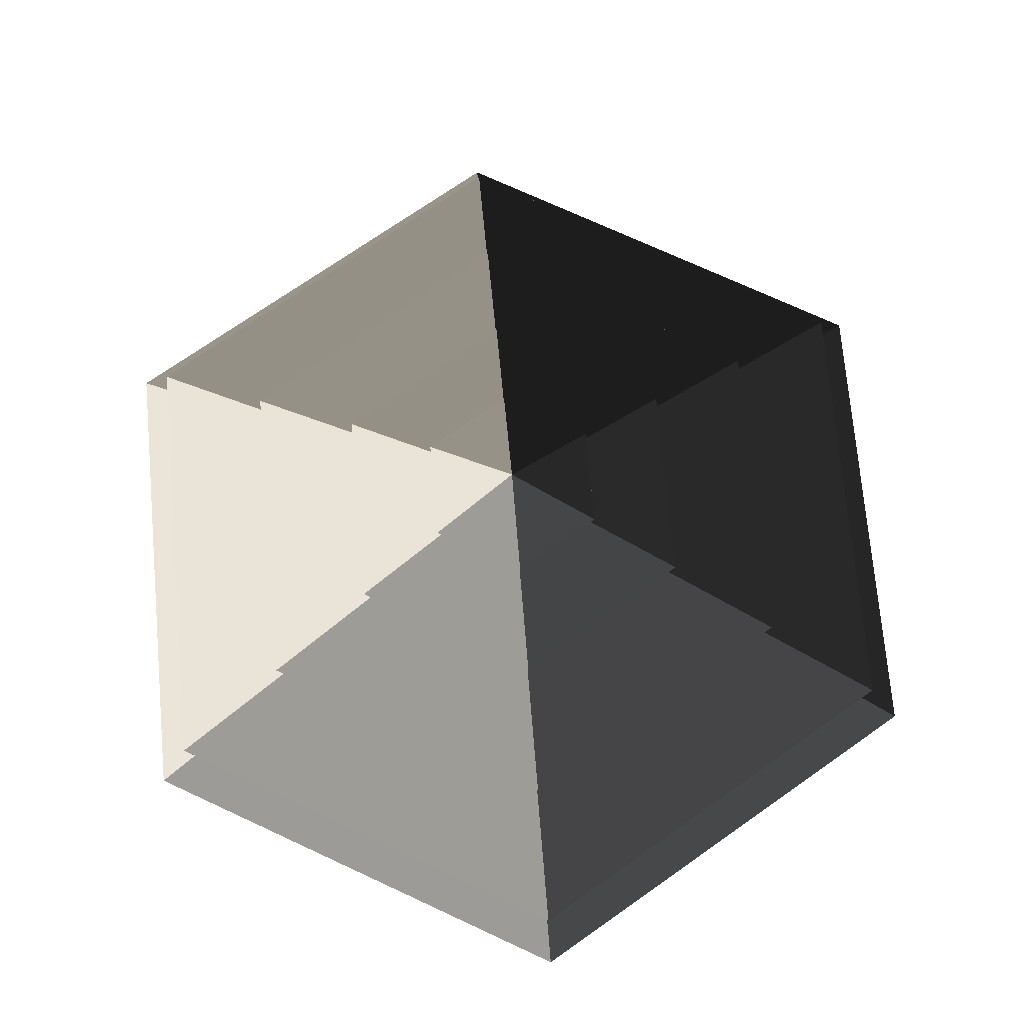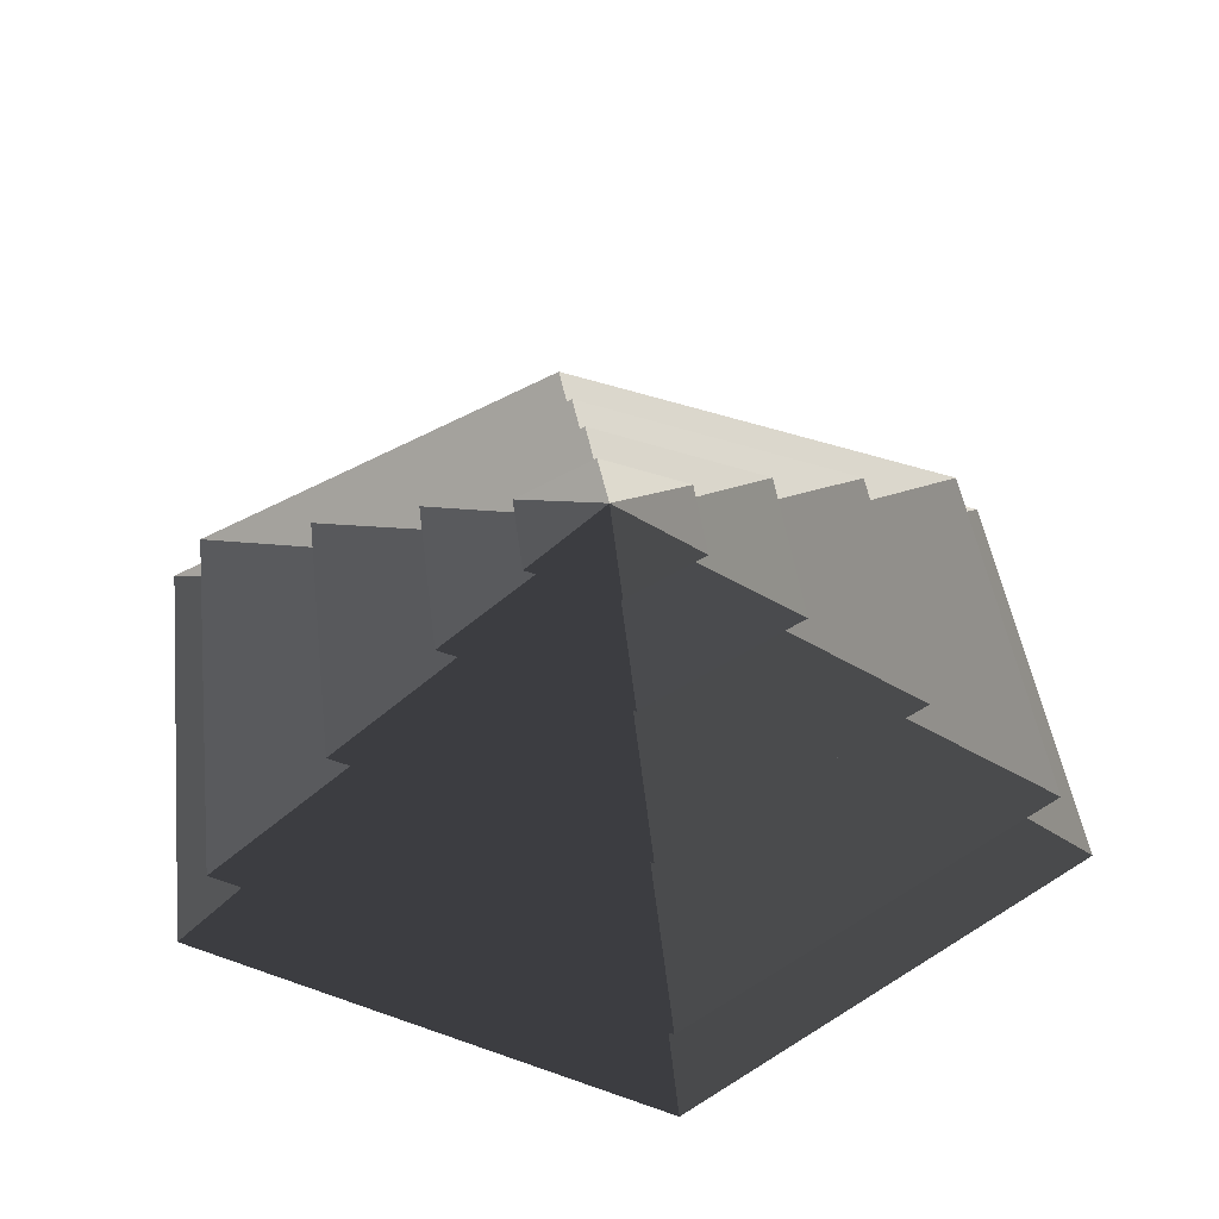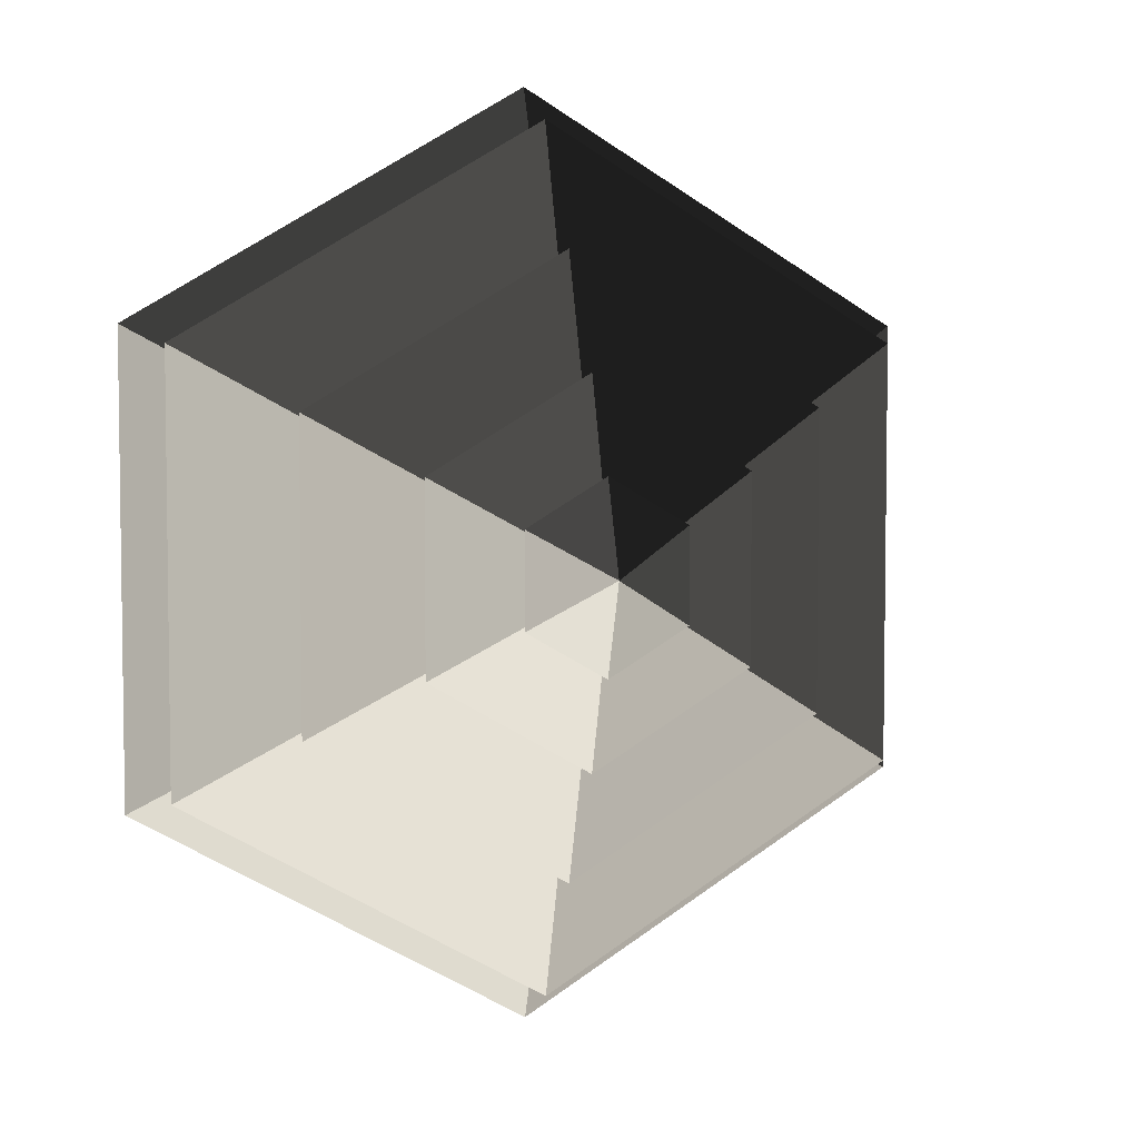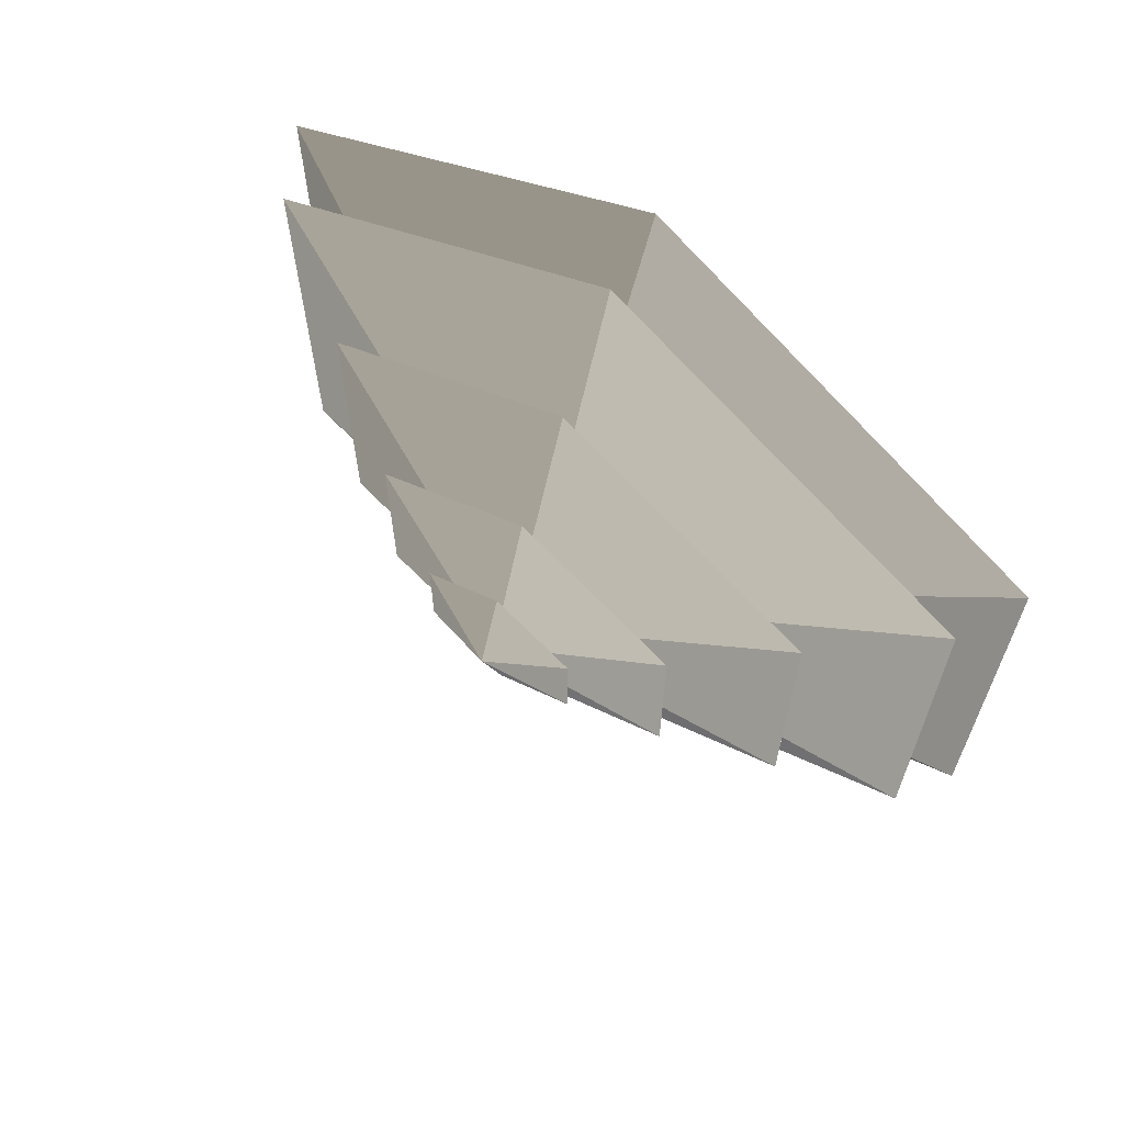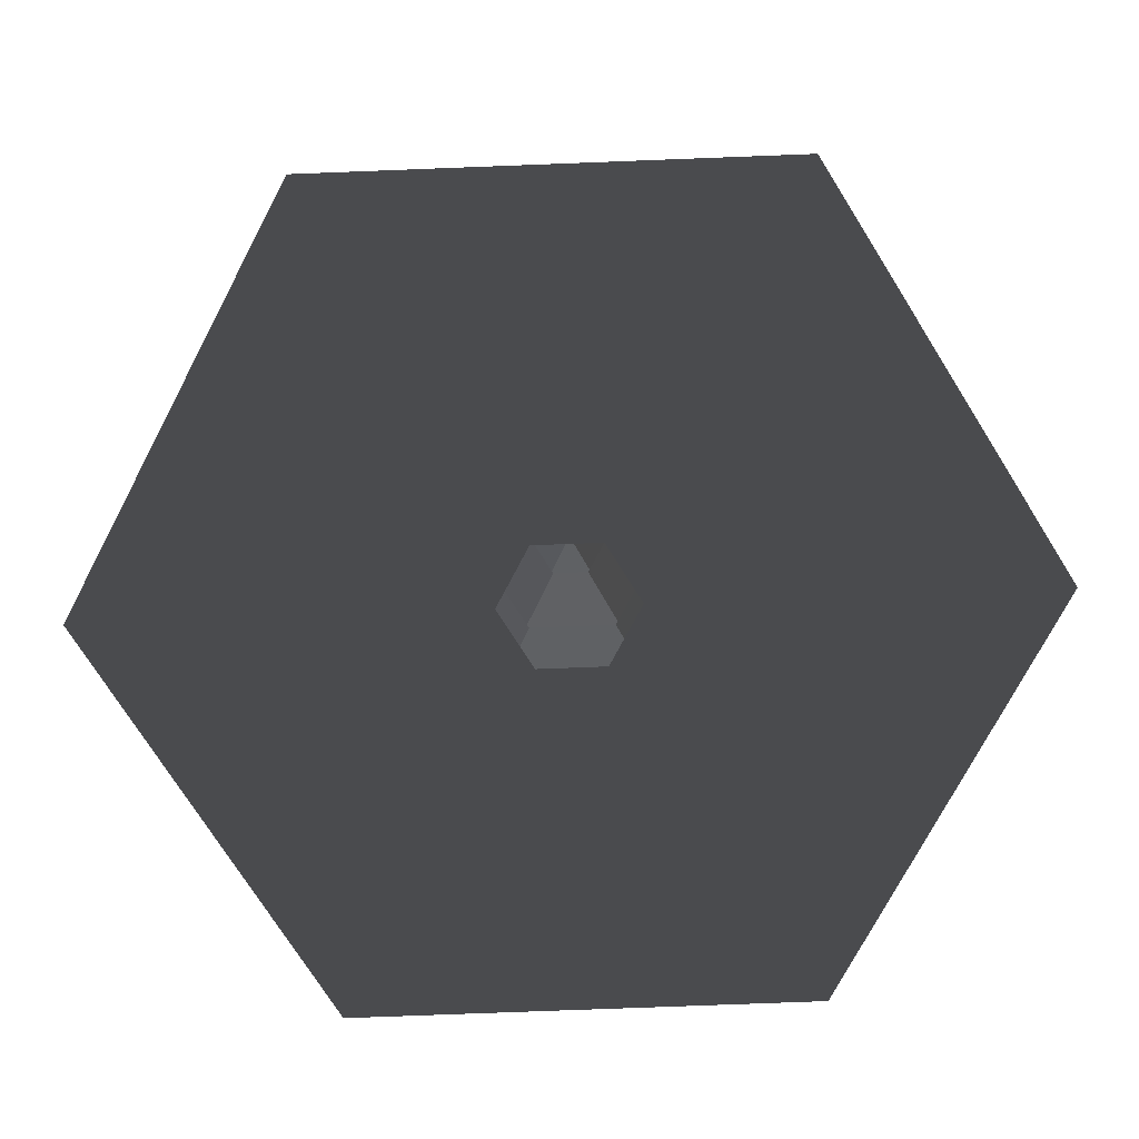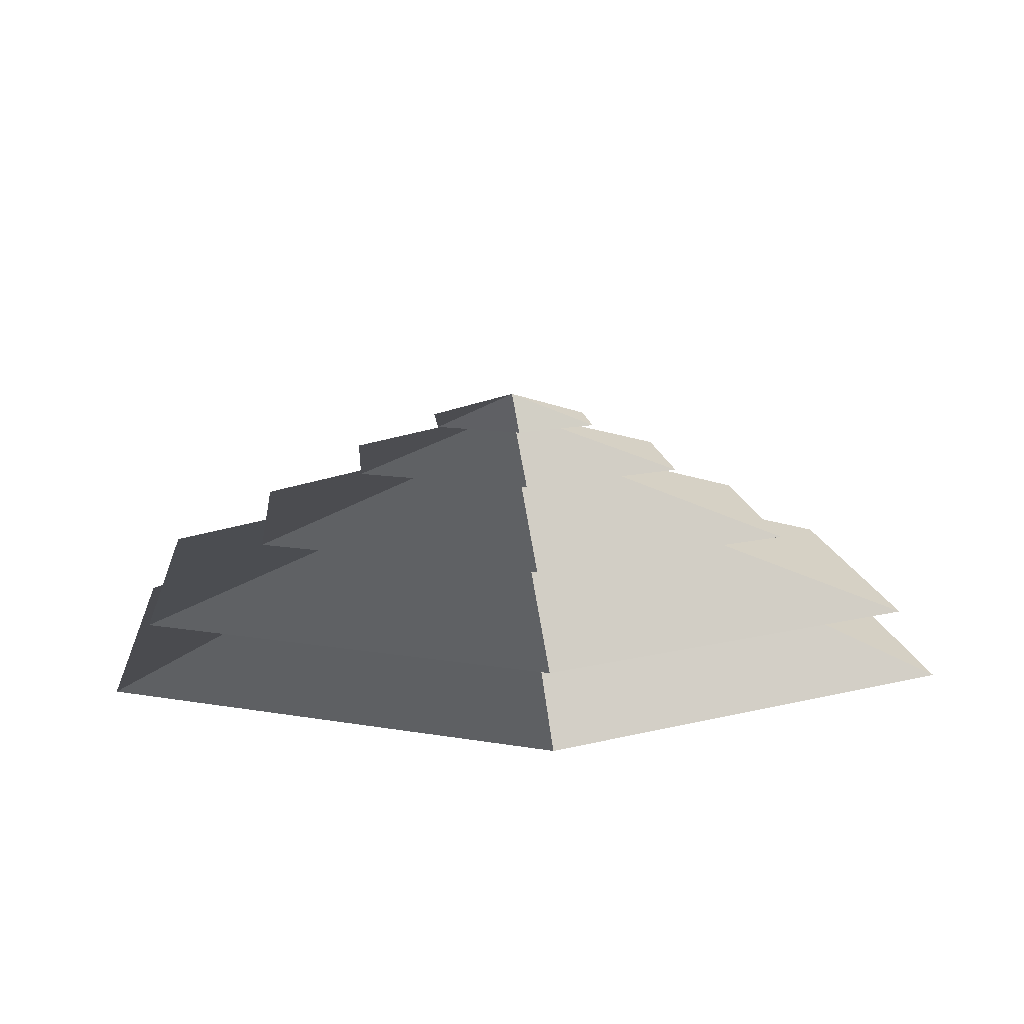
<metadata>
{"format":"obj","ext":"obj","renderer":"f3d","projection":"perspective","resolution":1024,"background":"white","views":[{"elev":72.6,"azim":54.9,"up":"+Z"},{"elev":43.7,"azim":173.0,"up":"+Z"},{"elev":4.9,"azim":-20.6,"up":"+Y"},{"elev":66.1,"azim":36.5,"up":"+Y"},{"elev":-74.7,"azim":152.2,"up":"+Z"},{"elev":10.6,"azim":-124.5,"up":"+Z"}]}
</metadata>
<code>
v -10.39 6 3.994
v -70.82 40.89 3.994
v -70.82 -40.89 3.994
v -10.39 -6 3.994
v -1.325e-06 12 3.994
v 9.579e-06 81.78 3.994
v 10.39 6 3.994
v 70.82 40.89 3.994
v 1.941e-05 -81.78 3.994
v 3.032e-05 -12 3.994
v 70.82 -40.89 3.994
v 10.39 -6 3.994
v 9.579e-06 81.78 3.994
v 2.505e-05 51.36 14.77
v -44.48 25.68 14.77
v -70.82 40.89 3.994
v -44.48 25.68 14.77
v -65.28 37.69 14.77
v -65.28 -37.69 14.77
v -44.48 -25.68 14.77
v 2.505e-05 51.36 14.77
v 1.654e-05 75.38 14.77
v 44.48 25.68 14.77
v 65.28 37.69 14.77
v 1.123e-05 -75.38 14.77
v 2.72e-06 -51.36 14.77
v 65.28 -37.69 14.77
v 44.48 -25.68 14.77
v -70.82 -40.89 3.994
v -44.48 -25.68 14.77
v 2.72e-06 -51.36 14.77
v 1.941e-05 -81.78 3.994
v 70.82 -40.89 3.994
v 44.48 -25.68 14.77
v 44.48 25.68 14.77
v 70.82 40.89 3.994
v -70.82 40.89 3.994
v -44.48 25.68 14.77
v -44.48 -25.68 14.77
v -70.82 -40.89 3.994
v 1.941e-05 -81.78 3.994
v 2.72e-06 -51.36 14.77
v 44.48 -25.68 14.77
v 70.82 -40.89 3.994
v 70.82 40.89 3.994
v 44.48 25.68 14.77
v 2.505e-05 51.36 14.77
v 9.579e-06 81.78 3.994
v 1.654e-05 75.38 14.77
v 2.49e-05 33.42 26.26
v -28.94 16.71 26.26
v -65.28 37.69 14.77
v -28.94 16.71 26.26
v -46.13 26.63 26.26
v -46.13 -26.63 26.26
v -28.94 -16.71 26.26
v 2.49e-05 33.42 26.26
v 3.187e-05 53.27 26.26
v 28.94 16.71 26.26
v 46.13 26.63 26.26
v 2.567e-05 -53.27 26.26
v 3.264e-05 -33.42 26.26
v 46.13 -26.63 26.26
v 28.94 -16.71 26.26
v -65.28 -37.69 14.77
v -28.94 -16.71 26.26
v 3.264e-05 -33.42 26.26
v 1.123e-05 -75.38 14.77
v 65.28 -37.69 14.77
v 28.94 -16.71 26.26
v 28.94 16.71 26.26
v 65.28 37.69 14.77
v -65.28 37.69 14.77
v -28.94 16.71 26.26
v -28.94 -16.71 26.26
v -65.28 -37.69 14.77
v 1.123e-05 -75.38 14.77
v 3.264e-05 -33.42 26.26
v 28.94 -16.71 26.26
v 65.28 -37.69 14.77
v 65.28 37.69 14.77
v 28.94 16.71 26.26
v 2.49e-05 33.42 26.26
v 1.654e-05 75.38 14.77
v -46.13 -26.63 26.26
v -13.19 -7.617 36.94
v 1.612e-05 -15.23 36.94
v 2.567e-05 -53.27 26.26
v 1.612e-05 -15.23 36.94
v 2.517e-05 -32.93 36.94
v 28.51 -16.46 36.94
v 13.19 -7.617 36.94
v -13.19 -7.617 36.94
v -28.51 -16.46 36.94
v 28.51 16.46 36.94
v 13.19 7.617 36.94
v 1.021e-05 32.93 36.94
v 1.927e-05 15.23 36.94
v -28.51 16.46 36.94
v -13.19 7.618 36.94
v 46.13 -26.63 26.26
v 13.19 -7.617 36.94
v 13.19 7.617 36.94
v 46.13 26.63 26.26
v -46.13 26.63 26.26
v -13.19 7.618 36.94
v -13.19 -7.617 36.94
v -46.13 -26.63 26.26
v 2.567e-05 -53.27 26.26
v 1.612e-05 -15.23 36.94
v 13.19 -7.617 36.94
v 46.13 -26.63 26.26
v 46.13 26.63 26.26
v 13.19 7.617 36.94
v 1.927e-05 15.23 36.94
v 3.187e-05 53.27 26.26
v 3.187e-05 53.27 26.26
v 1.927e-05 15.23 36.94
v -13.19 7.618 36.94
v -46.13 26.63 26.26
v 28.51 -16.46 36.94
v 5.388 -3.111 44.08
v 5.388 3.111 44.08
v 28.51 16.46 36.94
v 5.388 3.111 44.08
v 14.22 8.211 44.08
v 3.086e-05 16.42 44.08
v 3.115e-05 6.222 44.08
v -14.22 8.211 44.08
v -5.388 3.111 44.08
v 5.388 -3.111 44.08
v 14.22 -8.211 44.08
v -14.22 -8.211 44.08
v -5.388 -3.111 44.08
v 3.709e-06 -16.42 44.08
v 3.416e-06 -6.222 44.08
v -28.51 16.46 36.94
v -5.388 3.111 44.08
v -5.388 -3.111 44.08
v -28.51 -16.46 36.94
v 2.517e-05 -32.93 36.94
v 3.416e-06 -6.222 44.08
v 5.388 -3.111 44.08
v 28.51 -16.46 36.94
v 28.51 16.46 36.94
v 5.388 3.111 44.08
v 3.115e-05 6.222 44.08
v 1.021e-05 32.93 36.94
v 1.021e-05 32.93 36.94
v 3.115e-05 6.222 44.08
v -5.388 3.111 44.08
v -28.51 16.46 36.94
v -28.51 -16.46 36.94
v -5.388 -3.111 44.08
v 3.416e-06 -6.222 44.08
v 2.517e-05 -32.93 36.94
v -14.22 8.211 44.08
v -9.005e-06 2.187e-05 48.94
v -14.22 -8.211 44.08
v 3.709e-06 -16.42 44.08
v -9.005e-06 2.187e-05 48.94
v 14.22 -8.211 44.08
v 14.22 8.211 44.08
v -9.005e-06 2.187e-05 48.94
v 3.086e-05 16.42 44.08
v 3.086e-05 16.42 44.08
v -9.005e-06 2.187e-05 48.94
v -14.22 8.211 44.08
v -14.22 -8.211 44.08
v -9.005e-06 2.187e-05 48.94
v 3.709e-06 -16.42 44.08
v 14.22 -8.211 44.08
v -9.005e-06 2.187e-05 48.94
v 14.22 8.211 44.08
g Cylinder_043_2296_60
f 1 3 2
f 1 4 3
f 5 1 2
f 5 2 6
f 7 5 6
f 7 6 8
f 4 9 3
f 4 10 9
f 10 11 9
f 10 12 11
f 12 8 11
f 12 7 8
f 13 15 14
f 13 16 15
f 17 19 18
f 17 20 19
f 21 17 18
f 21 18 22
f 23 21 22
f 23 22 24
f 20 25 19
f 20 26 25
f 26 27 25
f 26 28 27
f 28 24 27
f 28 23 24
f 29 31 30
f 29 32 31
f 33 35 34
f 33 36 35
f 37 39 38
f 37 40 39
f 41 43 42
f 41 44 43
f 45 47 46
f 45 48 47
f 49 51 50
f 49 52 51
f 53 55 54
f 53 56 55
f 57 53 54
f 57 54 58
f 59 57 58
f 59 58 60
f 56 61 55
f 56 62 61
f 62 63 61
f 62 64 63
f 64 60 63
f 64 59 60
f 65 67 66
f 65 68 67
f 69 71 70
f 69 72 71
f 73 75 74
f 73 76 75
f 77 79 78
f 77 80 79
f 81 83 82
f 81 84 83
f 85 87 86
f 85 88 87
f 89 91 90
f 89 92 91
f 93 89 90
f 93 90 94
f 92 95 91
f 92 96 95
f 96 97 95
f 96 98 97
f 98 99 97
f 98 100 99
f 100 94 99
f 100 93 94
f 101 103 102
f 101 104 103
f 105 107 106
f 105 108 107
f 109 111 110
f 109 112 111
f 113 115 114
f 113 116 115
f 117 119 118
f 117 120 119
f 121 123 122
f 121 124 123
f 125 127 126
f 125 128 127
f 128 129 127
f 128 130 129
f 131 125 126
f 131 126 132
f 130 133 129
f 130 134 133
f 134 135 133
f 134 136 135
f 136 132 135
f 136 131 132
f 137 139 138
f 137 140 139
f 141 143 142
f 141 144 143
f 145 147 146
f 145 148 147
f 149 151 150
f 149 152 151
f 153 155 154
f 153 156 155
f 157 159 158
f 160 162 161
f 163 165 164
f 166 168 167
f 169 171 170
f 172 174 173

</code>
